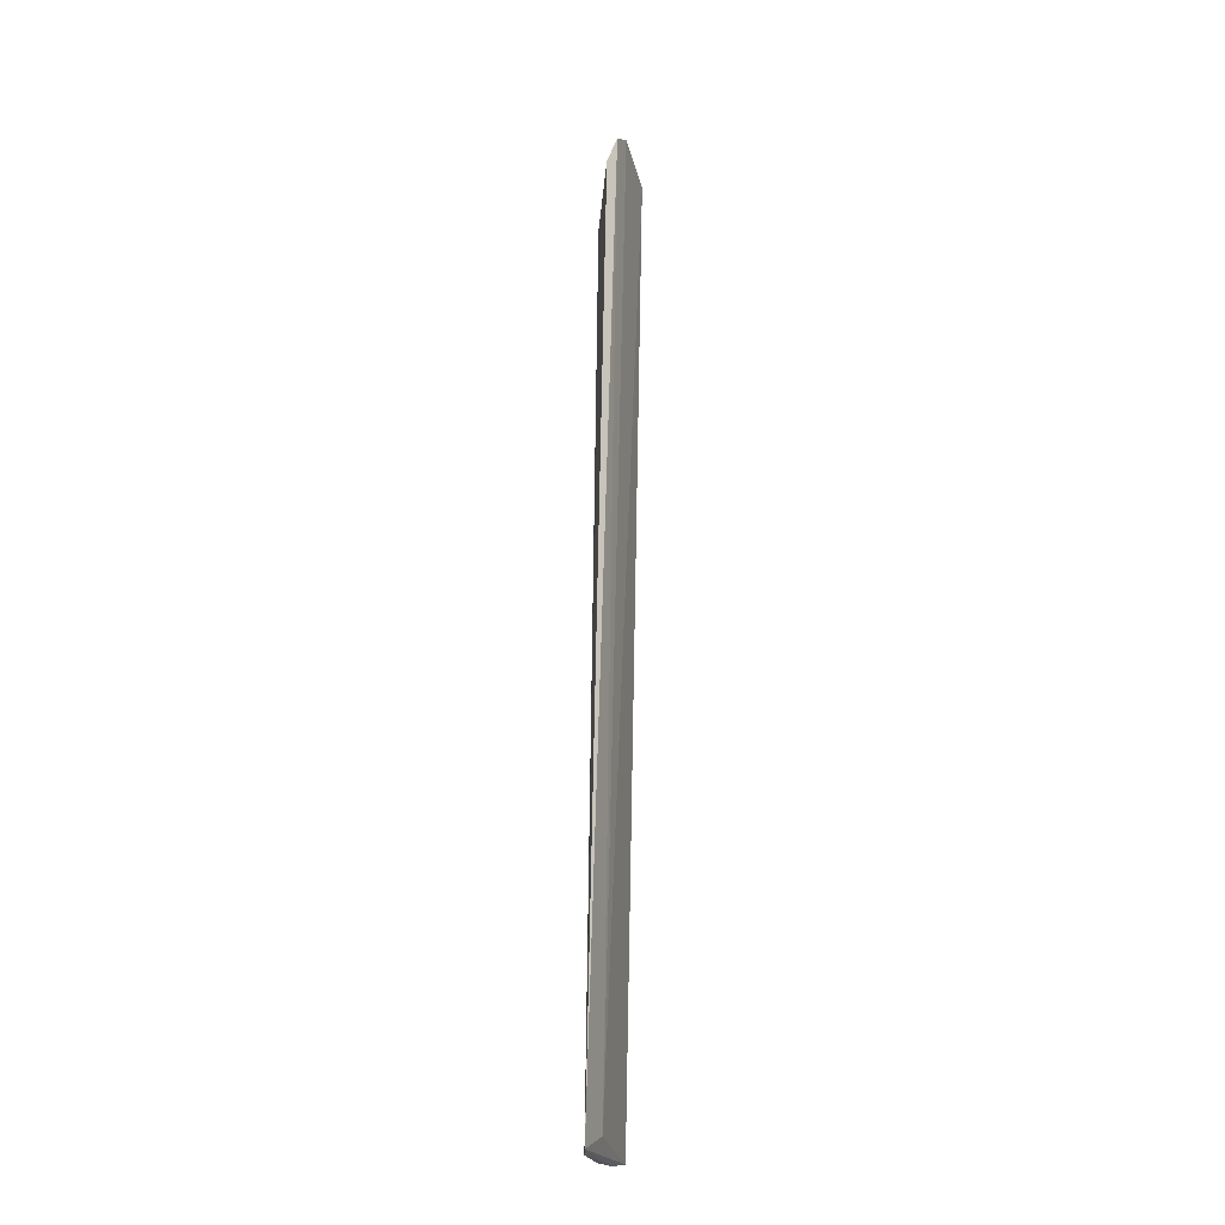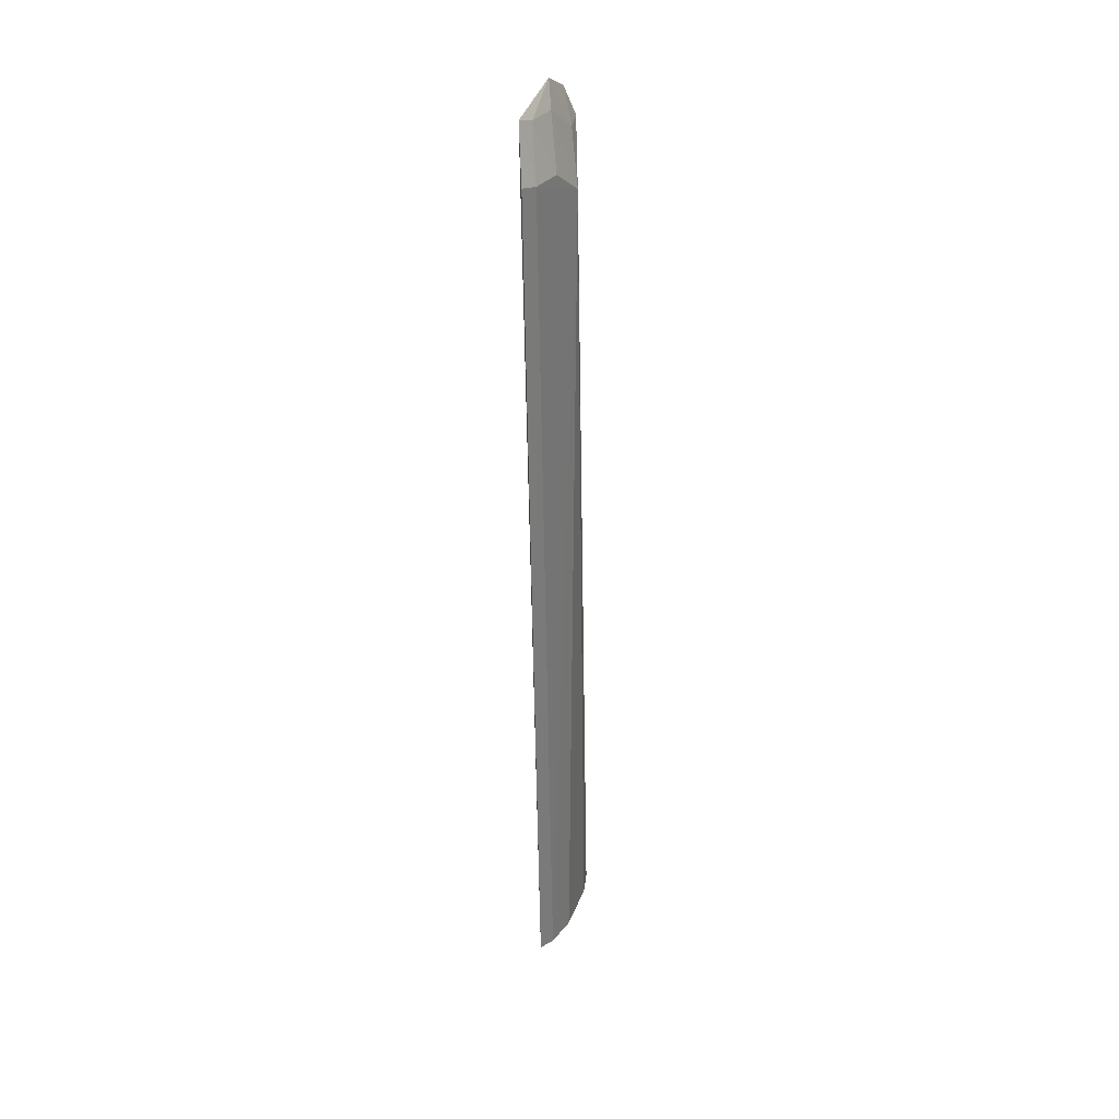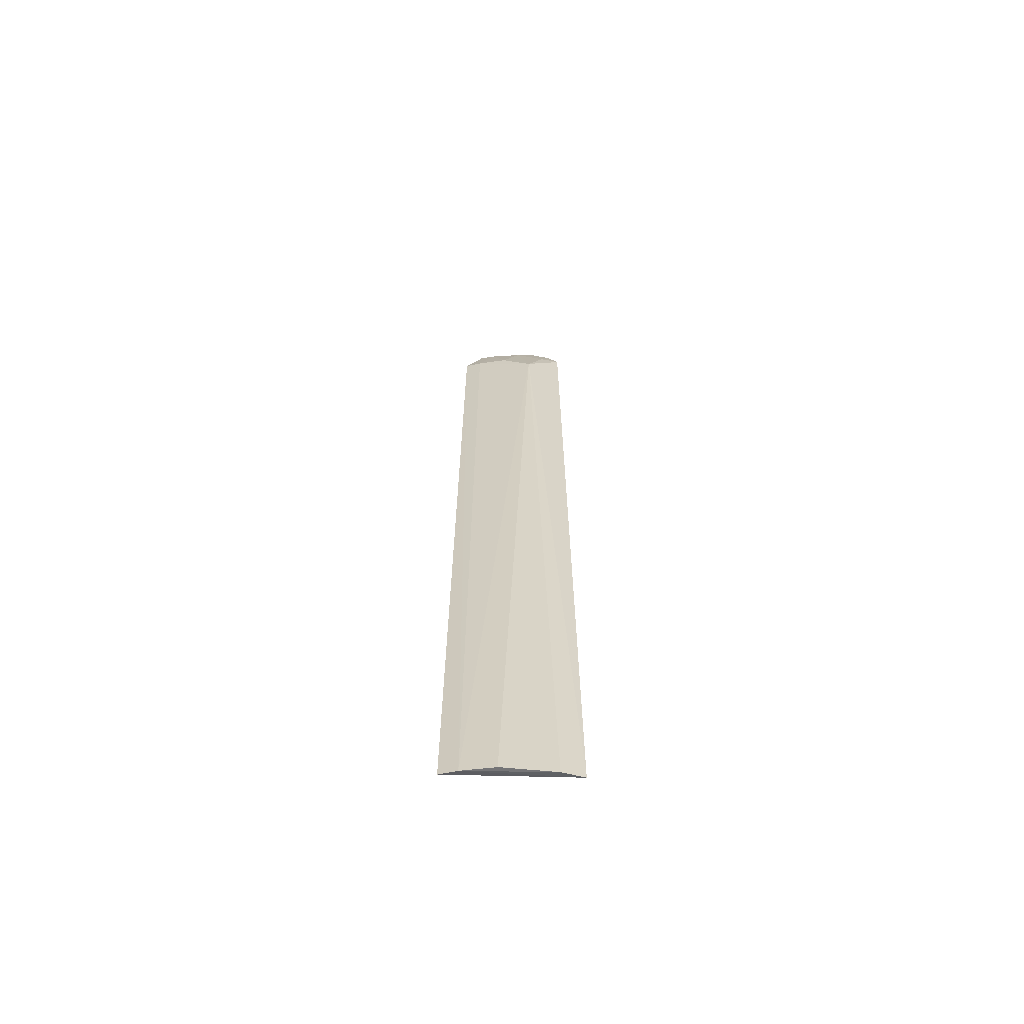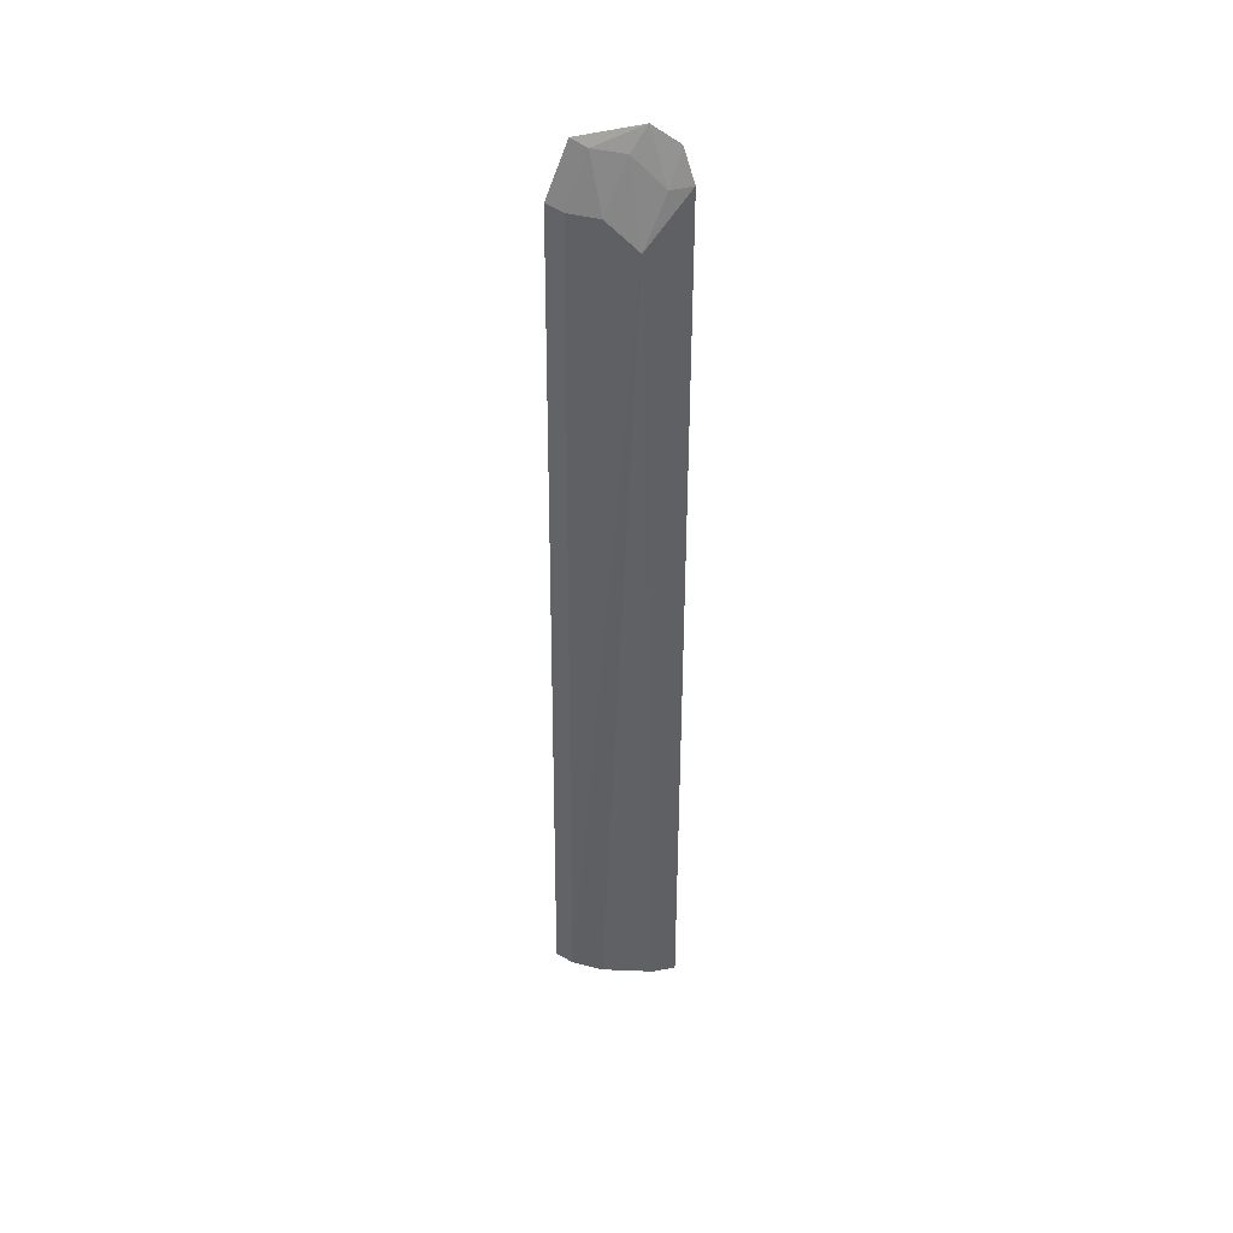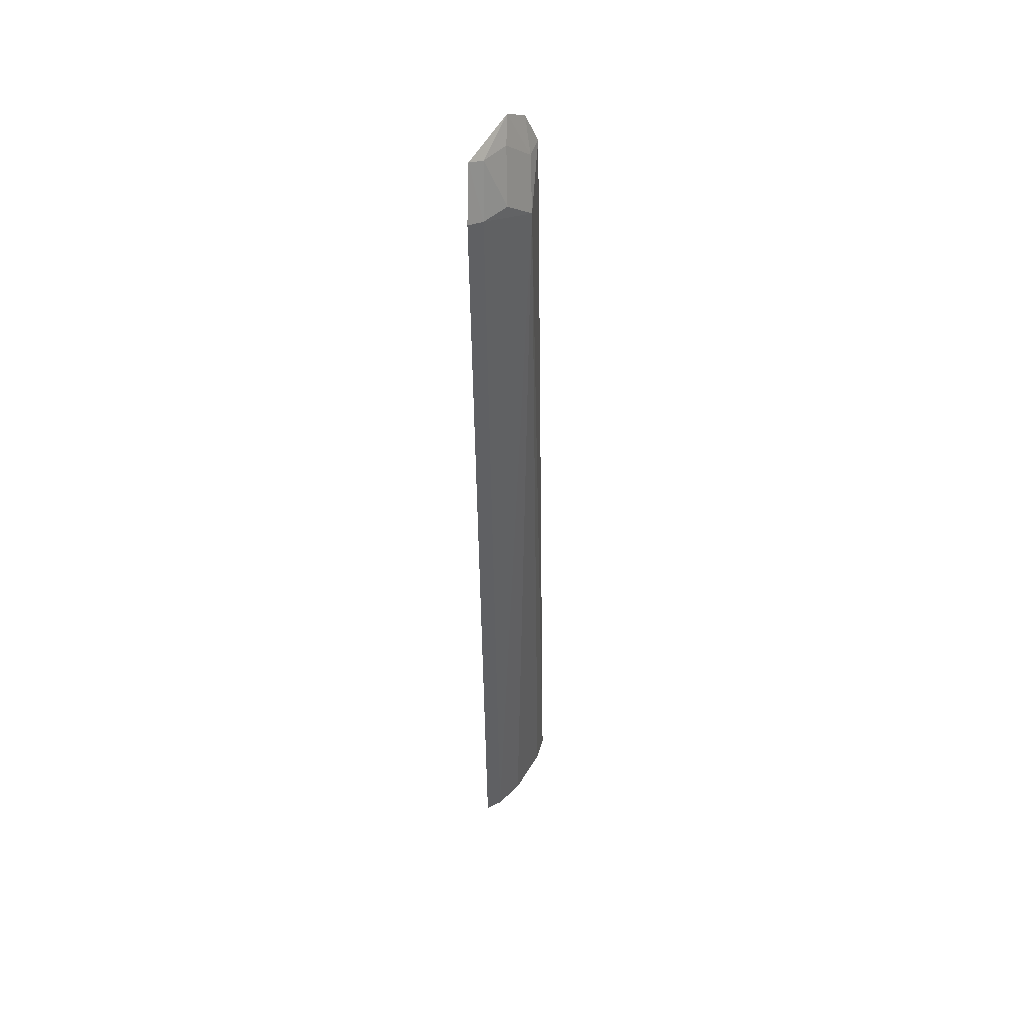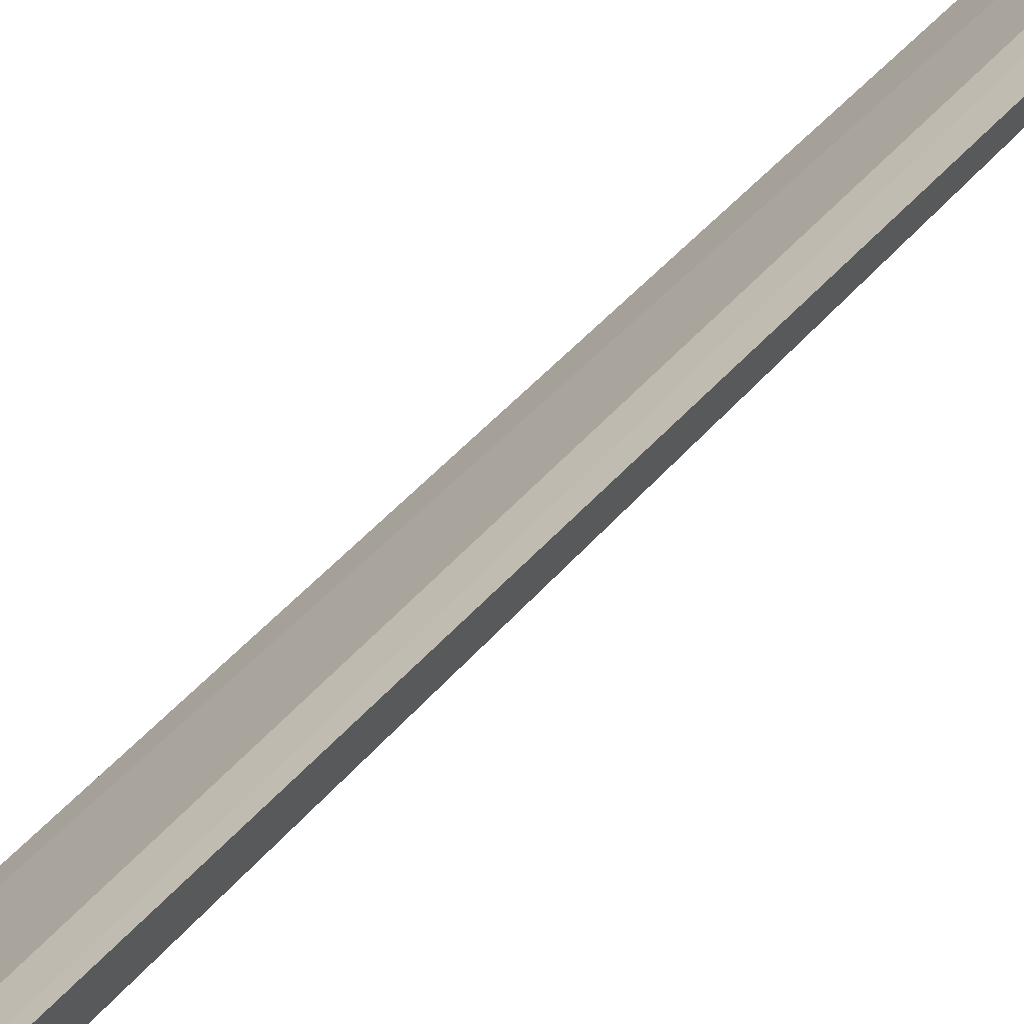
<metadata>
{"format":"obj","ext":"obj","renderer":"f3d","projection":"perspective","resolution":1024,"background":"white","views":[{"elev":-20.7,"azim":-20.1,"up":"+Z"},{"elev":34.3,"azim":168.9,"up":"+Z"},{"elev":-61.8,"azim":-126.8,"up":"+Z"},{"elev":41.8,"azim":-117.0,"up":"+Z"},{"elev":46.0,"azim":178.5,"up":"+Z"},{"elev":45.4,"azim":38.5,"up":"+Y"}]}
</metadata>
<code>
v -0.103 0.04585 0.2625
v -0.07705 0.106 -0.2828
v -0.07285 0.08646 0.2615
v -0.07176 0.09879 0.2315
v -0.1063 0.0673 0.2153
v -0.1041 0.06402 -0.2748
v -0.08612 0.09984 -0.2846
v -0.09263 0.06684 0.2581
v -0.09334 0.05749 0.2712
v -0.119 0.04706 -0.283
v -0.08013 0.09289 0.2293
v -0.1057 0.05414 0.2435
v -0.08065 0.08065 0.2586
v -0.09929 0.08605 -0.2848
v -0.09289 0.08013 0.2292
v -0.1102 0.04306 0.2452
v -0.1148 0.05977 -0.2843
f 3 2 4
f 6 2 3
f 7 4 2
f 9 6 3
f 9 1 6
f 10 6 1
f 10 7 2
f 10 2 6
f 11 7 5
f 11 4 7
f 11 3 4
f 12 8 5
f 12 9 8
f 12 1 9
f 13 9 3
f 13 8 9
f 13 3 11
f 14 5 7
f 15 11 5
f 15 5 8
f 15 13 11
f 15 8 13
f 16 10 1
f 16 1 12
f 16 12 5
f 16 5 10
f 17 10 5
f 17 5 14
f 17 14 7
f 17 7 10

</code>
